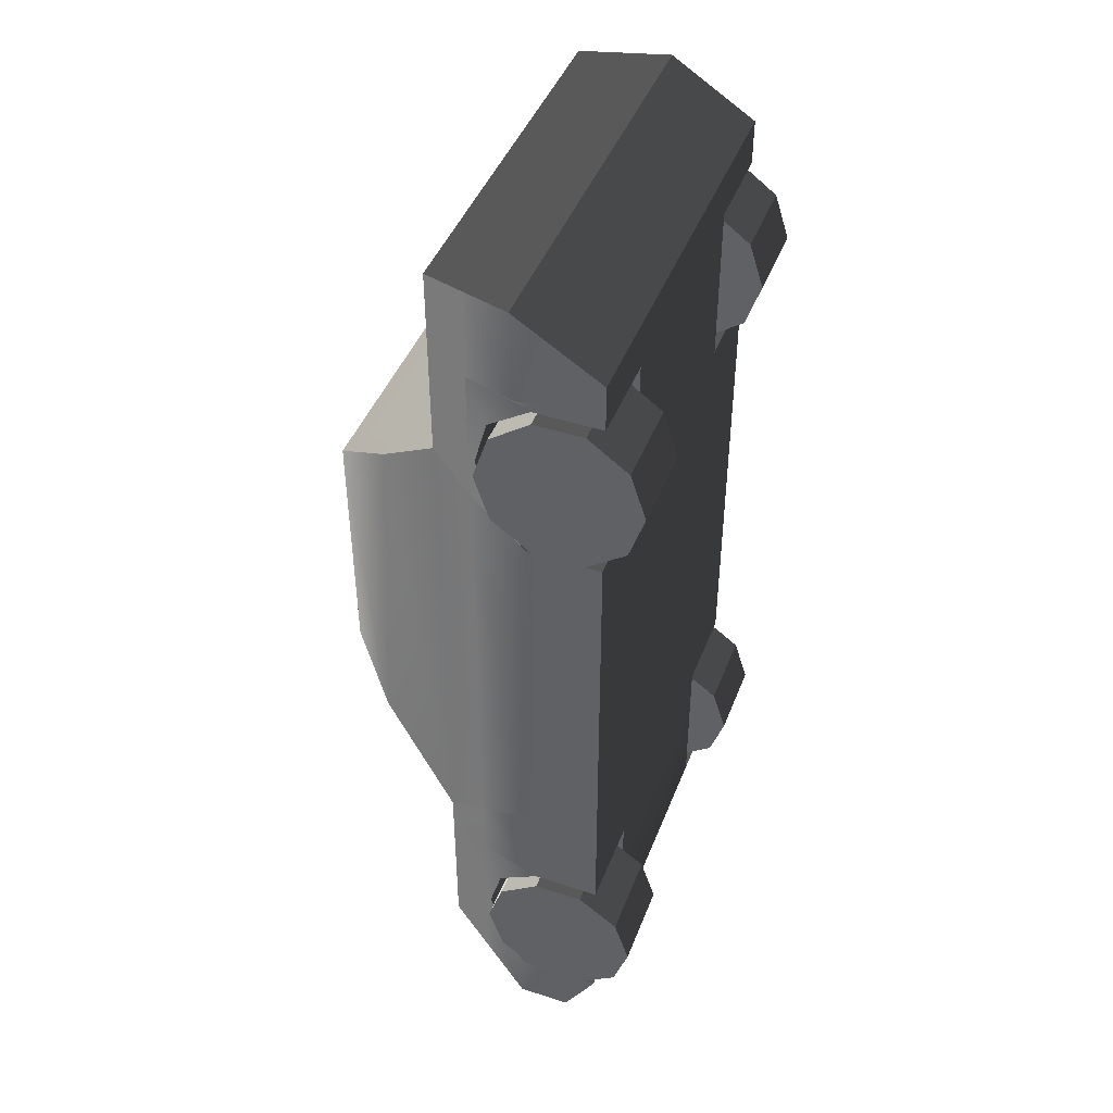
<metadata>
{"format":"obj","ext":"obj","renderer":"f3d","projection":"perspective","resolution":1024,"background":"white","views":[{"elev":44.6,"azim":110.6,"up":"+Y"}]}
</metadata>
<code>
o obj1
v 1.034 1.44 0.6907
v 1.034 1.578 0.5006
v 0.6198 1.578 0.5006
v 0.6198 1.44 0.6907
v 1.034 1.578 0.2656
v 0.6198 1.578 0.2656
v 1.034 1.44 0.07543
v 0.6198 1.44 0.07543
v 1.034 1.217 0.002814
v 0.6198 1.217 0.002814
v 1.034 0.9931 0.07543
v 0.6198 0.9931 0.07543
v 1.034 0.855 0.2656
v 0.6198 0.855 0.2656
v 1.034 0.855 0.5006
v 0.6198 0.855 0.5006
v 1.034 0.9931 0.6907
v 0.6198 0.9931 0.6907
v 1.034 1.217 0.7633
v 0.6198 1.217 0.7633
v 1.034 1.44 0.6907
v 0.6198 1.44 0.6907
v 1.034 1.578 0.5006
v 1.034 1.44 0.6907
v 1.034 1.217 0.3831
v 1.034 1.578 0.2656
v 1.034 1.44 0.07543
v 1.034 1.217 0.002814
v 1.034 0.9931 0.07543
v 1.034 0.855 0.2656
v 1.034 0.855 0.5006
v 1.034 0.9931 0.6907
v 1.034 1.217 0.7633
v 0.6198 1.44 0.6907
v 0.6198 1.578 0.5006
v 0.6198 1.217 0.3831
v 0.6198 1.578 0.2656
v 0.6198 1.44 0.07543
v 0.6198 1.217 0.002814
v 0.6198 0.9931 0.07543
v 0.6198 0.855 0.2656
v 0.6198 0.855 0.5006
v 0.6198 0.9931 0.6907
v 0.6198 1.217 0.7633
v 1.034 -1.632 0.6907
v 1.034 -1.494 0.5006
v 0.6198 -1.494 0.5006
v 0.6198 -1.632 0.6907
v 1.034 -1.494 0.2656
v 0.6198 -1.494 0.2656
v 1.034 -1.632 0.07543
v 0.6198 -1.632 0.07543
v 1.034 -1.855 0.002813
v 0.6198 -1.855 0.002813
v 1.034 -2.079 0.07543
v 0.6198 -2.079 0.07543
v 1.034 -2.217 0.2656
v 0.6198 -2.217 0.2656
v 1.034 -2.217 0.5006
v 0.6198 -2.217 0.5006
v 1.034 -2.079 0.6907
v 0.6198 -2.079 0.6907
v 1.034 -1.855 0.7633
v 0.6198 -1.855 0.7633
v 1.034 -1.632 0.6907
v 0.6198 -1.632 0.6907
v 1.034 -1.494 0.5006
v 1.034 -1.632 0.6907
v 1.034 -1.855 0.3831
v 1.034 -1.494 0.2656
v 1.034 -1.632 0.07543
v 1.034 -1.855 0.002813
v 1.034 -2.079 0.07543
v 1.034 -2.217 0.2656
v 1.034 -2.217 0.5006
v 1.034 -2.079 0.6907
v 1.034 -1.855 0.7633
v 0.6198 -1.632 0.6907
v 0.6198 -1.494 0.5006
v 0.6198 -1.855 0.3831
v 0.6198 -1.494 0.2656
v 0.6198 -1.632 0.07543
v 0.6198 -1.855 0.002813
v 0.6198 -2.079 0.07543
v 0.6198 -2.217 0.2656
v 0.6198 -2.217 0.5006
v 0.6198 -2.079 0.6907
v 0.6198 -1.855 0.7633
v -1.034 1.44 0.6907
v -0.6198 1.44 0.6907
v -0.6198 1.578 0.5006
v -1.034 1.578 0.5006
v -0.6198 1.578 0.2656
v -1.034 1.578 0.2656
v -0.6198 1.44 0.07543
v -1.034 1.44 0.07543
v -0.6198 1.217 0.002814
v -1.034 1.217 0.002814
v -0.6198 0.9931 0.07543
v -1.034 0.9931 0.07543
v -0.6198 0.855 0.2656
v -1.034 0.855 0.2656
v -0.6198 0.855 0.5006
v -1.034 0.855 0.5006
v -0.6198 0.9931 0.6907
v -1.034 0.9931 0.6907
v -0.6198 1.217 0.7633
v -1.034 1.217 0.7633
v -0.6198 1.44 0.6907
v -1.034 1.44 0.6907
v -1.034 1.578 0.5006
v -1.034 1.217 0.3831
v -1.034 1.44 0.6907
v -1.034 1.578 0.2656
v -1.034 1.44 0.07543
v -1.034 1.217 0.002814
v -1.034 0.9931 0.07543
v -1.034 0.855 0.2656
v -1.034 0.855 0.5006
v -1.034 0.9931 0.6907
v -1.034 1.217 0.7633
v -0.6198 1.44 0.6907
v -0.6198 1.217 0.3831
v -0.6198 1.578 0.5006
v -0.6198 1.578 0.2656
v -0.6198 1.44 0.07543
v -0.6198 1.217 0.002814
v -0.6198 0.9931 0.07543
v -0.6198 0.855 0.2656
v -0.6198 0.855 0.5006
v -0.6198 0.9931 0.6907
v -0.6198 1.217 0.7633
v -1.034 -1.632 0.6907
v -0.6198 -1.632 0.6907
v -0.6198 -1.494 0.5006
v -1.034 -1.494 0.5006
v -0.6198 -1.494 0.2656
v -1.034 -1.494 0.2656
v -0.6198 -1.632 0.07543
v -1.034 -1.632 0.07543
v -0.6198 -1.855 0.002813
v -1.034 -1.855 0.002813
v -0.6198 -2.079 0.07543
v -1.034 -2.079 0.07543
v -0.6198 -2.217 0.2656
v -1.034 -2.217 0.2656
v -0.6198 -2.217 0.5006
v -1.034 -2.217 0.5006
v -0.6198 -2.079 0.6907
v -1.034 -2.079 0.6907
v -0.6198 -1.855 0.7633
v -1.034 -1.855 0.7633
v -0.6198 -1.632 0.6907
v -1.034 -1.632 0.6907
v -1.034 -1.494 0.5006
v -1.034 -1.855 0.3831
v -1.034 -1.632 0.6907
v -1.034 -1.494 0.2656
v -1.034 -1.632 0.07543
v -1.034 -1.855 0.002813
v -1.034 -2.079 0.07543
v -1.034 -2.217 0.2656
v -1.034 -2.217 0.5006
v -1.034 -2.079 0.6907
v -1.034 -1.855 0.7633
v -0.6198 -1.632 0.6907
v -0.6198 -1.855 0.3831
v -0.6198 -1.494 0.5006
v -0.6198 -1.494 0.2656
v -0.6198 -1.632 0.07543
v -0.6198 -1.855 0.002813
v -0.6198 -2.079 0.07543
v -0.6198 -2.217 0.2656
v -0.6198 -2.217 0.5006
v -0.6198 -2.079 0.6907
v -0.6198 -1.855 0.7633
v 0.5724 -2.51 0.3508
v 1.001 -2.51 0.3508
v 1.001 -2.51 0.6007
v 0.5724 -2.51 0.6007
v 0.3821 -0.3884 1.556
v 0.6689 -0.3884 1.556
v 0.6689 0.8048 1.556
v 0.3821 0.8048 1.556
v 0.5068 2.087 1.006
v 0.8862 2.087 1.006
v 0.9386 2.087 0.8204
v 0.5368 2.087 0.8204
v 0.5726 0.823 0.1956
v 1.001 0.821 0.1956
v 1.001 -1.012 0.1956
v 0.5724 -1.012 0.1956
v 0.9386 -1.124 0.8204
v 0.9386 1.008 0.8204
v 0.8862 1.173 1.006
v 0.8862 -1.218 1.006
v -1.001 0.823 0.5437
v -1.001 0.821 0.1956
v -1.001 -1.012 0.1956
v -1.001 -1.012 0.6007
v 0.5068 -1.218 1.006
v 0.8097 -0.6869 1.361
v 0.4629 -0.6869 1.361
v -0.8862 1.173 1.006
v -0.8862 -1.218 1.006
v -0.8097 -0.6869 1.361
v -0.8097 0.9879 1.281
v 0.4629 0.9879 1.281
v 0.8097 0.9879 1.281
v 0.8862 1.173 1.006
v 0.5068 1.173 1.006
v 0.8097 0.9879 1.281
v 0.6689 0.8048 1.556
v 0.6689 -0.3884 1.556
v 0.9386 -1.664 0.8204
v 0.9386 -1.414 0.8204
v 0.8862 -1.407 1.006
v 0.8862 -1.569 1.006
v 0.5068 -1.407 1.006
v 0.5068 -1.569 1.006
v 0.8862 1.28 1.006
v 0.5068 1.28 1.006
v 0.9386 1.008 0.8204
v 0.9386 1.24 0.8204
v 0.9386 -2.29 0.8204
v 0.8862 -2.105 1.006
v 0.5068 -2.105 1.006
v 0.5368 -2.29 0.8204
v 1.001 2.087 0.6007
v 1.001 1.832 0.1956
v 0.5724 1.832 0.1956
v 0.5724 2.087 0.6007
v -0.6689 -0.3884 1.556
v -0.6689 0.8048 1.556
v 1.001 -1.423 0.1956
v 1.001 -1.423 0.6007
v 1.001 -1.458 0.5132
v 1.001 -1.461 0.1956
v 1.001 -1.012 0.1956
v 1.001 0.821 0.1956
v 1.001 0.823 0.5437
v 1.001 -1.012 0.6007
v -0.8862 -1.407 1.006
v -0.9386 -1.414 0.8204
v -0.9386 -1.664 0.8204
v -0.8862 -1.569 1.006
v -0.9386 1.008 0.8204
v -0.9386 -1.124 0.8204
v -0.9386 1.24 0.8204
v -0.9386 1.008 0.8204
v -0.8862 1.173 1.006
v -0.8862 1.28 1.006
v 0.9386 -2.066 0.8204
v 0.8862 -1.904 1.006
v -0.9386 -2.066 0.8204
v -0.8862 -1.904 1.006
v 0.5068 -1.904 1.006
v 0.5068 1.564 1.006
v 0.8862 1.564 1.006
v 0.5728 -2.249 0.1956
v 1.001 -2.249 0.1956
v -1.001 -2.51 0.6007
v -1.001 -2.249 0.6007
v -1.001 -2.51 0.3508
v -0.9386 -2.29 0.8204
v -0.8862 -2.105 1.006
v 1.001 -2.249 0.5437
v 1.001 -2.249 0.6007
v -1.001 -1.423 0.1956
v -1.001 -1.423 0.6007
v 0.5724 -1.012 0.1956
v 0.5724 -1.423 0.1956
v 0.9663 -1.617 0.7223
v -0.9681 -2.085 0.7162
v -1.001 -2.249 0.5437
v 0.9681 -2.085 0.7162
v 0.9478 -1.852 0.7879
v -0.5718 -2.51 0.3508
v 0.0007128 -2.51 0.3508
v 0.0007128 -2.51 0.6007
v -0.5718 -2.51 0.6007
v -0.5728 -2.249 0.1956
v 0.0007128 -2.249 0.1956
v -0.5728 -1.776 0.1956
v 0.0007128 -1.776 0.1956
v -0.5718 -1.423 0.1956
v 0.0007128 -1.423 0.1956
v 0.0007128 -1.466 0.1956
v -0.5728 -1.466 0.1956
v -0.5718 -1.012 0.1956
v 0.0007128 -1.012 0.1956
v -0.5723 0.823 0.1956
v 0.0007128 0.8256 0.1956
v 0.0007128 -1.012 0.1956
v -0.5718 -1.012 0.1956
v 0.0007128 2.087 0.6007
v 0.0007128 1.832 0.1956
v -0.5718 1.832 0.1956
v -0.5718 2.087 0.6007
v -0.5364 2.087 0.8204
v 0.0004461 2.087 0.8204
v -0.5066 2.087 1.006
v 0.000221 2.087 1.006
v -0.5066 1.564 1.006
v 0.000221 1.564 1.006
v -0.5066 1.173 1.006
v 0.000221 1.173 1.006
v 0.000221 1.28 1.006
v -0.5066 1.28 1.006
v -0.4629 0.9879 1.281
v -0.0001079 0.9879 1.281
v -0.3827 0.8048 1.556
v -0.0007128 0.8048 1.556
v -0.3827 -0.3884 1.556
v -0.0007127 -0.3884 1.556
v -0.4629 -0.6869 1.361
v -0.0001079 -0.6869 1.361
v -0.5066 -1.218 1.006
v 0.000221 -1.218 1.006
v 0.000221 -1.407 1.006
v -0.5066 -1.407 1.006
v 0.000221 -1.569 1.006
v -0.5066 -1.569 1.006
v 0.000221 -1.904 1.006
v -0.5066 -1.904 1.006
v 0.000221 -2.105 1.006
v -0.5066 -2.105 1.006
v 0.0004461 -2.29 0.8204
v -0.5364 -2.29 0.8204
v 0.5728 -1.466 0.1956
v 0.5728 -1.776 0.1956
v -1.001 0.821 0.1956
v -1.001 -1.012 0.1956
v -1.001 1.832 0.1956
v -1.001 2.087 0.6007
v -0.9386 2.087 0.8204
v -0.8862 2.087 1.006
v -0.8862 1.564 1.006
v -0.8097 0.9879 1.281
v -0.6689 0.8048 1.556
v -0.6689 -0.3884 1.556
v -1.001 -2.249 0.1956
v -0.9478 -1.852 0.7879
v -0.9663 -1.617 0.7223
v -1.001 -1.458 0.5132
v -1.001 -1.461 0.1956
v 1.001 -2.249 0.1956
v 0.5728 -2.249 0.1956
v 0.5728 -2.249 0.54
v 1.001 -2.249 0.5437
v 0.5728 -1.776 0.1956
v 0.5728 -1.466 0.1956
v 0.5728 -1.462 0.5248
v 0.5728 -1.776 0.5363
v 0.5728 -2.249 0.1956
v 0.5728 -1.776 0.1956
v 0.5728 -1.776 0.5363
v 0.5728 -2.249 0.54
v -0.5728 -1.466 0.1956
v -0.5728 -1.776 0.1956
v -0.5728 -1.776 0.5363
v -0.5728 -1.462 0.5248
v -0.5728 -2.249 0.1956
v -1.001 -2.249 0.1956
v -1.001 -2.249 0.5437
v -0.5728 -2.249 0.54
v -0.5728 -1.776 0.1956
v -0.5728 -2.249 0.1956
v -0.5728 -2.249 0.54
v -0.5728 -1.776 0.5363
v 0.5728 -1.466 0.1956
v 1.001 -1.461 0.1956
v 1.001 -1.458 0.5132
v 0.5728 -1.462 0.5248
v -1.001 -1.461 0.1956
v -0.5728 -1.466 0.1956
v -0.5728 -1.462 0.5248
v -1.001 -1.458 0.5132
v 0.9478 -1.852 0.7879
v 0.9681 -2.085 0.7162
v 0.5412 -2.085 0.7162
v 0.521 -1.852 0.7879
v 0.9663 -1.617 0.7223
v 0.9478 -1.852 0.7879
v 0.521 -1.852 0.7879
v 0.5395 -1.617 0.7223
v 1.001 -1.458 0.5132
v 0.9663 -1.617 0.7223
v 0.5395 -1.617 0.7223
v -0.9681 -2.085 0.7162
v -0.9478 -1.852 0.7879
v -0.521 -1.852 0.7879
v -0.5412 -2.085 0.7162
v -0.9478 -1.852 0.7879
v -0.9663 -1.617 0.7223
v -0.5395 -1.617 0.7223
v -0.521 -1.852 0.7879
v -0.9663 -1.617 0.7223
v -1.001 -1.458 0.5132
v -0.5395 -1.617 0.7223
v 0.9681 -2.085 0.7162
v 1.001 -2.249 0.5437
v 0.5412 -2.085 0.7162
v -1.001 -2.249 0.5437
v -0.9681 -2.085 0.7162
v -0.5412 -2.085 0.7162
v -0.9386 1.657 0.8204
v -1.001 1.651 0.6007
v -1.001 1.65 0.1956
v -0.5718 1.646 0.1956
v 0.0007128 1.641 0.1956
v 0.5724 1.646 0.1956
v 1.001 1.65 0.1956
v 1.001 1.651 0.6007
v 0.9386 1.657 0.8204
v 1.001 1.65 0.1956
v 1.001 1.651 0.6007
v 1.001 1.613 0.5132
v 1.001 1.61 0.1956
v 0.9663 1.455 0.7223
v 0.9386 1.657 0.8204
v 0.9386 1.24 0.8204
v -0.9386 1.008 0.8204
v -0.9681 0.9861 0.7162
v -1.001 0.823 0.5437
v 0.9386 1.008 0.8204
v 0.9681 0.9861 0.7162
v 0.9478 1.22 0.7879
v -0.5723 0.823 0.1956
v -0.5728 1.296 0.1956
v 0.0007128 1.296 0.1956
v 0.0007128 0.8256 0.1956
v -0.5718 1.646 0.1956
v 0.0007128 1.641 0.1956
v 0.0007128 1.606 0.1956
v -0.5728 1.606 0.1956
v 0.5724 1.646 0.1956
v 0.5728 1.606 0.1956
v 0.5728 1.296 0.1956
v 0.5726 0.823 0.1956
v -0.9478 1.22 0.7879
v -0.9386 1.24 0.8204
v -0.9663 1.455 0.7223
v -0.9386 1.657 0.8204
v -1.001 1.651 0.6007
v -1.001 1.613 0.5132
v 1.001 0.823 0.5437
v -1.001 1.61 0.1956
v -1.001 1.65 0.1956
v 1.001 0.821 0.1956
v 0.5726 0.823 0.1956
v 0.5728 0.823 0.54
v 1.001 0.823 0.5437
v 0.5728 1.296 0.1956
v 0.5728 1.606 0.1956
v 0.5728 1.609 0.5248
v 0.5728 1.296 0.5363
v 0.5726 0.823 0.1956
v 0.5728 1.296 0.1956
v 0.5728 1.296 0.5363
v 0.5728 0.823 0.54
v -0.5728 1.606 0.1956
v -0.5728 1.296 0.1956
v -0.5728 1.296 0.5363
v -0.5728 1.609 0.5248
v -0.5723 0.823 0.1956
v -1.001 0.821 0.1956
v -1.001 0.823 0.5437
v -0.5728 0.823 0.54
v -0.5728 1.296 0.1956
v -0.5723 0.823 0.1956
v -0.5728 0.823 0.54
v -0.5728 1.296 0.5363
v 0.5728 1.606 0.1956
v 1.001 1.61 0.1956
v 1.001 1.613 0.5132
v 0.5728 1.609 0.5248
v -1.001 1.61 0.1956
v -0.5728 1.606 0.1956
v -0.5728 1.609 0.5248
v -1.001 1.613 0.5132
v 0.9478 1.22 0.7879
v 0.9681 0.9861 0.7162
v 0.5412 0.9861 0.7162
v 0.521 1.22 0.7879
v 0.9663 1.455 0.7223
v 0.9478 1.22 0.7879
v 0.521 1.22 0.7879
v 0.5395 1.455 0.7223
v 1.001 1.613 0.5132
v 0.9663 1.455 0.7223
v 0.5395 1.455 0.7223
v -0.9681 0.9861 0.7162
v -0.9478 1.22 0.7879
v -0.521 1.22 0.7879
v -0.5412 0.9861 0.7162
v -0.9478 1.22 0.7879
v -0.9663 1.455 0.7223
v -0.5395 1.455 0.7223
v -0.521 1.22 0.7879
v -0.9663 1.455 0.7223
v -1.001 1.613 0.5132
v -0.5395 1.455 0.7223
v 0.9681 0.9861 0.7162
v 1.001 0.823 0.5437
v 0.5412 0.9861 0.7162
v -1.001 0.823 0.5437
v -0.9681 0.9861 0.7162
v -0.5412 0.9861 0.7162
f 1 2 3
f 1 3 4
f 2 5 6
f 2 6 3
f 5 7 8
f 5 8 6
f 7 9 10
f 7 10 8
f 9 11 12
f 9 12 10
f 11 13 14
f 11 14 12
f 13 15 16
f 13 16 14
f 15 17 18
f 15 18 16
f 17 19 20
f 17 20 18
f 19 21 22
f 19 22 20
f 23 24 25
f 26 23 25
f 27 26 25
f 28 27 25
f 29 28 25
f 30 29 25
f 31 30 25
f 32 31 25
f 33 32 25
f 24 33 25
f 34 35 36
f 35 37 36
f 37 38 36
f 38 39 36
f 39 40 36
f 40 41 36
f 41 42 36
f 42 43 36
f 43 44 36
f 44 34 36
f 45 46 47
f 45 47 48
f 46 49 50
f 46 50 47
f 49 51 52
f 49 52 50
f 51 53 54
f 51 54 52
f 53 55 56
f 53 56 54
f 55 57 58
f 55 58 56
f 57 59 60
f 57 60 58
f 59 61 62
f 59 62 60
f 61 63 64
f 61 64 62
f 63 65 66
f 63 66 64
f 67 68 69
f 70 67 69
f 71 70 69
f 72 71 69
f 73 72 69
f 74 73 69
f 75 74 69
f 76 75 69
f 77 76 69
f 68 77 69
f 78 79 80
f 79 81 80
f 81 82 80
f 82 83 80
f 83 84 80
f 84 85 80
f 85 86 80
f 86 87 80
f 87 88 80
f 88 78 80
f 89 90 91
f 89 91 92
f 92 91 93
f 92 93 94
f 94 93 95
f 94 95 96
f 96 95 97
f 96 97 98
f 98 97 99
f 98 99 100
f 100 99 101
f 100 101 102
f 102 101 103
f 102 103 104
f 104 103 105
f 104 105 106
f 106 105 107
f 106 107 108
f 108 107 109
f 108 109 110
f 111 112 113
f 114 112 111
f 115 112 114
f 116 112 115
f 117 112 116
f 118 112 117
f 119 112 118
f 120 112 119
f 121 112 120
f 113 112 121
f 122 123 124
f 124 123 125
f 125 123 126
f 126 123 127
f 127 123 128
f 128 123 129
f 129 123 130
f 130 123 131
f 131 123 132
f 132 123 122
f 133 134 135
f 133 135 136
f 136 135 137
f 136 137 138
f 138 137 139
f 138 139 140
f 140 139 141
f 140 141 142
f 142 141 143
f 142 143 144
f 144 143 145
f 144 145 146
f 146 145 147
f 146 147 148
f 148 147 149
f 148 149 150
f 150 149 151
f 150 151 152
f 152 151 153
f 152 153 154
f 155 156 157
f 158 156 155
f 159 156 158
f 160 156 159
f 161 156 160
f 162 156 161
f 163 156 162
f 164 156 163
f 165 156 164
f 157 156 165
f 166 167 168
f 168 167 169
f 169 167 170
f 170 167 171
f 171 167 172
f 172 167 173
f 173 167 174
f 174 167 175
f 175 167 176
f 176 167 166
f 177 178 179
f 177 179 180
f 181 182 183
f 181 183 184
f 185 186 187
f 185 187 188
f 189 190 191
f 189 191 192
f 193 194 195
f 193 195 196
f 197 198 199
f 197 199 200
f 201 196 202
f 201 202 203
f 204 205 206
f 204 206 207
f 208 209 210
f 208 210 211
f 202 212 213
f 202 213 214
f 215 216 217
f 215 217 218
f 217 219 220
f 217 220 218
f 211 210 221
f 211 221 222
f 210 223 224
f 210 224 221
f 181 203 202
f 181 202 182
f 208 184 183
f 208 183 209
f 225 226 227
f 225 227 228
f 229 230 231
f 229 231 232
f 196 195 212
f 196 212 202
f 207 206 233
f 207 233 234
f 235 236 237
f 235 237 238
f 239 240 241
f 239 241 242
f 243 244 245
f 243 245 246
f 247 248 205
f 247 205 204
f 249 250 251
f 249 251 252
f 253 215 218
f 253 218 254
f 246 245 255
f 246 255 256
f 218 220 257
f 218 257 254
f 258 259 186
f 258 186 185
f 260 261 178
f 260 178 177
f 262 263 264
f 256 255 265
f 256 265 266
f 254 257 227
f 254 227 226
f 225 253 254
f 225 254 226
f 261 267 268
f 261 268 178
f 216 193 196
f 216 196 217
f 196 201 219
f 196 219 217
f 205 248 244
f 205 244 243
f 269 270 200
f 269 200 199
f 271 239 235
f 271 235 272
f 239 242 236
f 239 236 235
f 273 216 215
f 236 242 193
f 236 193 216
f 242 241 194
f 242 194 193
f 188 187 229
f 188 229 232
f 247 197 200
f 247 200 248
f 244 248 200
f 244 200 270
f 255 274 275
f 255 275 263
f 265 255 263
f 265 263 262
f 179 225 228
f 179 228 180
f 179 268 253
f 179 253 225
f 253 276 277
f 253 277 215
f 278 279 280
f 278 280 281
f 282 283 279
f 282 279 278
f 282 284 285
f 282 285 283
f 286 287 288
f 286 288 289
f 290 291 287
f 290 287 286
f 292 293 294
f 292 294 295
f 296 297 298
f 296 298 299
f 300 301 296
f 300 296 299
f 302 303 301
f 302 301 300
f 304 305 303
f 304 303 302
f 306 307 308
f 306 308 309
f 310 311 307
f 310 307 306
f 310 312 313
f 310 313 311
f 314 315 313
f 314 313 312
f 314 316 317
f 314 317 315
f 318 319 317
f 318 317 316
f 320 319 318
f 320 318 321
f 322 320 321
f 322 321 323
f 324 322 323
f 324 323 325
f 326 324 325
f 326 325 327
f 328 326 327
f 328 327 329
f 280 328 329
f 280 329 281
f 287 272 330
f 287 330 288
f 291 271 272
f 291 272 287
f 293 189 192
f 293 192 294
f 232 231 297
f 232 297 296
f 301 188 232
f 301 232 296
f 303 185 188
f 303 188 301
f 305 258 185
f 305 185 303
f 307 211 222
f 307 222 308
f 311 208 211
f 311 211 307
f 311 313 184
f 311 184 208
f 315 181 184
f 315 184 313
f 315 317 203
f 315 203 181
f 319 201 203
f 319 203 317
f 219 201 319
f 219 319 320
f 220 219 320
f 220 320 322
f 257 220 322
f 257 322 324
f 227 257 324
f 227 324 326
f 228 227 326
f 228 326 328
f 180 228 328
f 180 328 280
f 279 177 180
f 279 180 280
f 283 260 177
f 283 177 279
f 285 331 260
f 285 260 283
f 199 290 286
f 199 286 269
f 332 292 295
f 332 295 333
f 299 298 334
f 299 334 335
f 336 300 299
f 336 299 335
f 337 302 300
f 337 300 336
f 338 304 302
f 338 302 337
f 251 306 309
f 251 309 252
f 339 310 306
f 339 306 251
f 339 340 312
f 339 312 310
f 341 314 312
f 341 312 340
f 341 206 316
f 341 316 314
f 205 318 316
f 205 316 206
f 321 318 205
f 321 205 243
f 323 321 243
f 323 243 246
f 325 323 246
f 325 246 256
f 327 325 256
f 327 256 266
f 329 327 266
f 329 266 265
f 281 329 265
f 281 265 262
f 264 278 281
f 264 281 262
f 342 282 278
f 342 278 264
f 343 245 344
f 344 244 270
f 344 270 345
f 268 267 276
f 268 276 253
f 215 277 273
f 255 245 343
f 255 343 274
f 216 273 237
f 216 237 236
f 245 244 344
f 346 345 270
f 346 270 269
f 178 268 179
f 264 263 275
f 264 275 342
f 288 330 331
f 288 331 285
f 289 288 285
f 289 285 284
f 235 238 330
f 235 330 272
f 346 269 286
f 346 286 289
f 347 348 349
f 347 349 350
f 351 352 353
f 351 353 354
f 355 356 357
f 355 357 358
f 359 360 361
f 359 361 362
f 363 364 365
f 363 365 366
f 367 368 369
f 367 369 370
f 371 372 373
f 371 373 374
f 375 376 377
f 375 377 378
f 379 380 381
f 379 381 382
f 383 384 385
f 383 385 386
f 387 388 389
f 387 389 374
f 390 391 392
f 390 392 393
f 394 395 396
f 394 396 397
f 398 399 377
f 398 377 400
f 401 402 349
f 401 349 403
f 404 405 406
f 404 406 366
f 374 386 382
f 374 382 354
f 397 370 366
f 397 366 393
f 354 382 403
f 354 403 358
f 362 370 397
f 362 397 400
f 336 407 338
f 336 338 337
f 335 408 407
f 335 407 336
f 409 408 335
f 409 335 334
f 298 410 409
f 298 409 334
f 297 411 410
f 297 410 298
f 231 412 411
f 231 411 297
f 413 412 231
f 413 231 230
f 229 414 413
f 229 413 230
f 187 415 414
f 187 414 229
f 259 415 187
f 259 187 186
f 416 417 418
f 416 418 419
f 420 421 422
f 423 424 425
f 426 427 428
f 426 428 422
f 429 430 431
f 429 431 432
f 433 434 435
f 433 435 436
f 434 437 438
f 434 438 435
f 431 439 440
f 431 440 432
f 441 442 443
f 443 444 445
f 443 445 446
f 447 427 426
f 422 428 420
f 423 442 441
f 423 441 424
f 421 420 418
f 421 418 417
f 442 444 443
f 448 446 445
f 448 445 449
f 435 438 439
f 435 439 431
f 436 435 431
f 436 431 430
f 416 419 438
f 416 438 437
f 448 449 433
f 448 433 436
f 450 451 452
f 450 452 453
f 454 455 456
f 454 456 457
f 458 459 460
f 458 460 461
f 462 463 464
f 462 464 465
f 466 467 468
f 466 468 469
f 470 471 472
f 470 472 473
f 474 475 476
f 474 476 477
f 478 479 480
f 478 480 481
f 482 483 484
f 482 484 485
f 486 487 488
f 486 488 489
f 490 491 492
f 490 492 477
f 493 494 495
f 493 495 496
f 497 498 499
f 497 499 500
f 501 502 480
f 501 480 503
f 504 505 452
f 504 452 506
f 507 508 509
f 507 509 469
f 477 489 485
f 477 485 457
f 500 473 469
f 500 469 496
f 457 485 506
f 457 506 461
f 465 473 500
f 465 500 503
f 221 224 415
f 221 415 259
f 222 221 259
f 222 259 258
f 308 222 258
f 308 258 305
f 309 308 305
f 309 305 304
f 252 309 304
f 252 304 338
f 407 249 252
f 407 252 338

</code>
